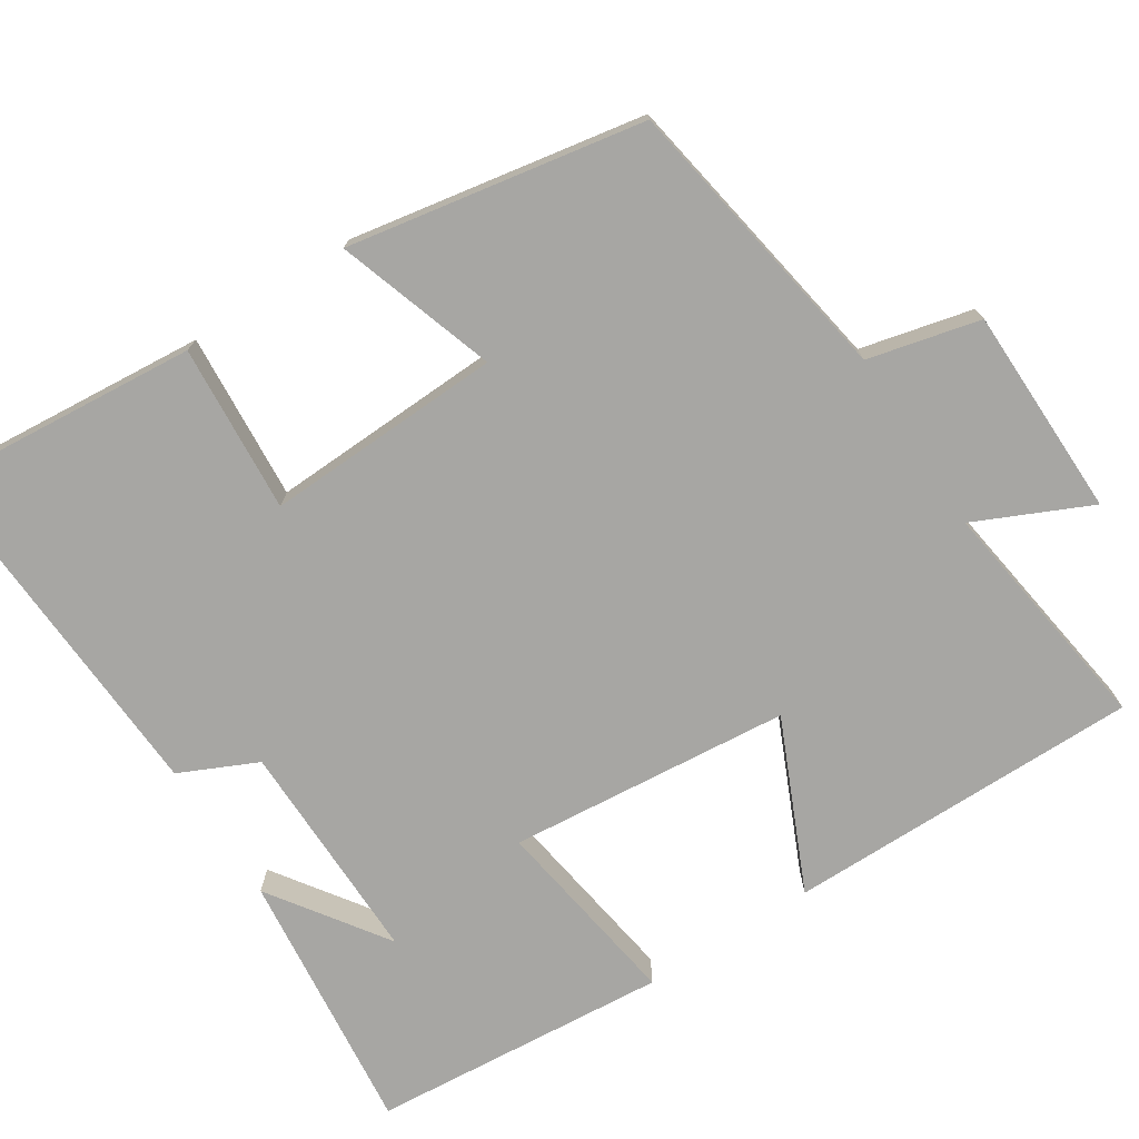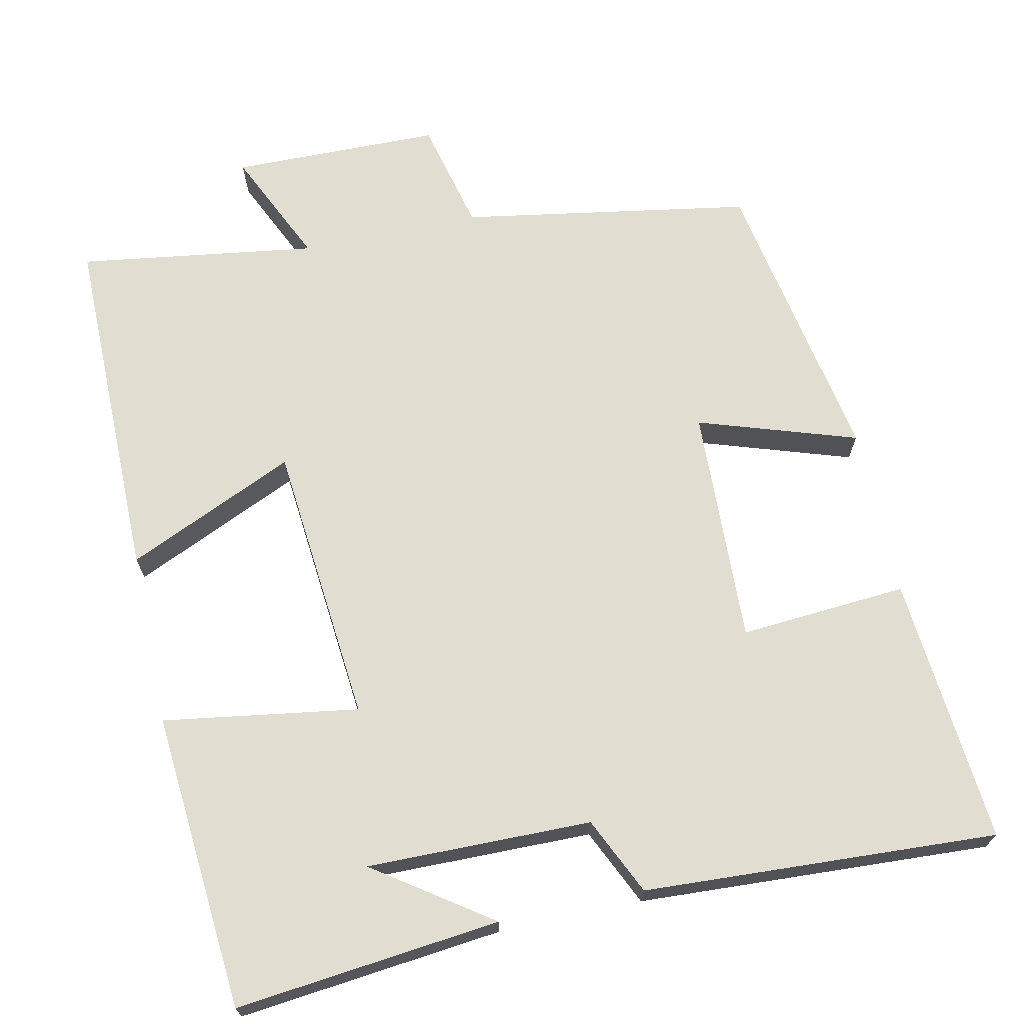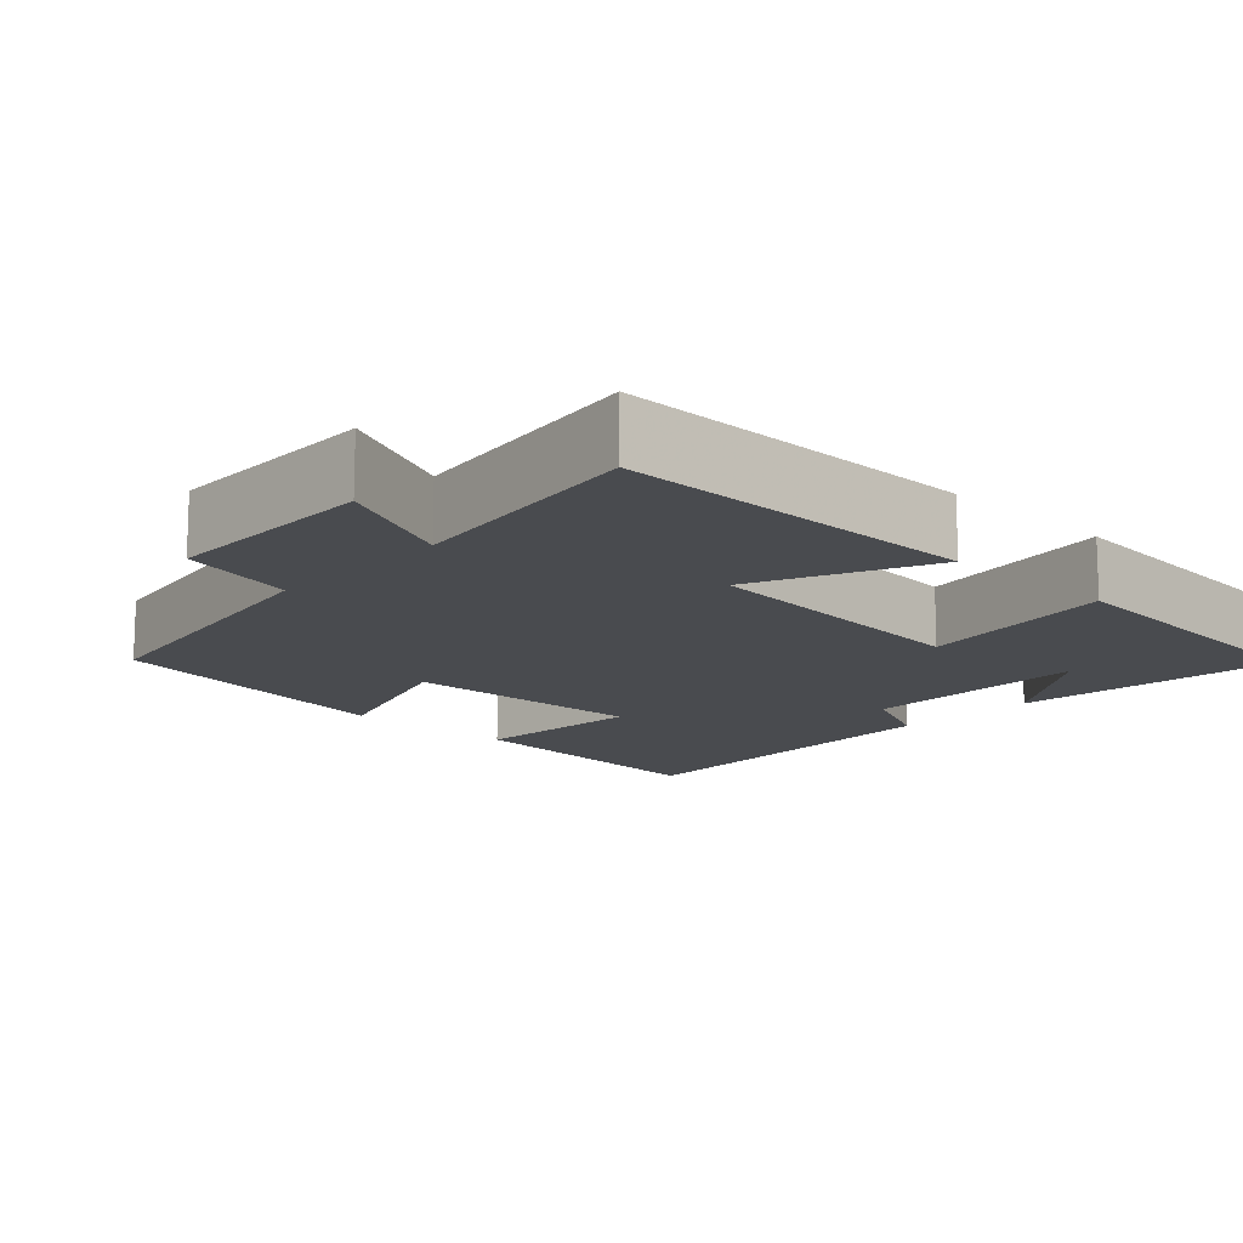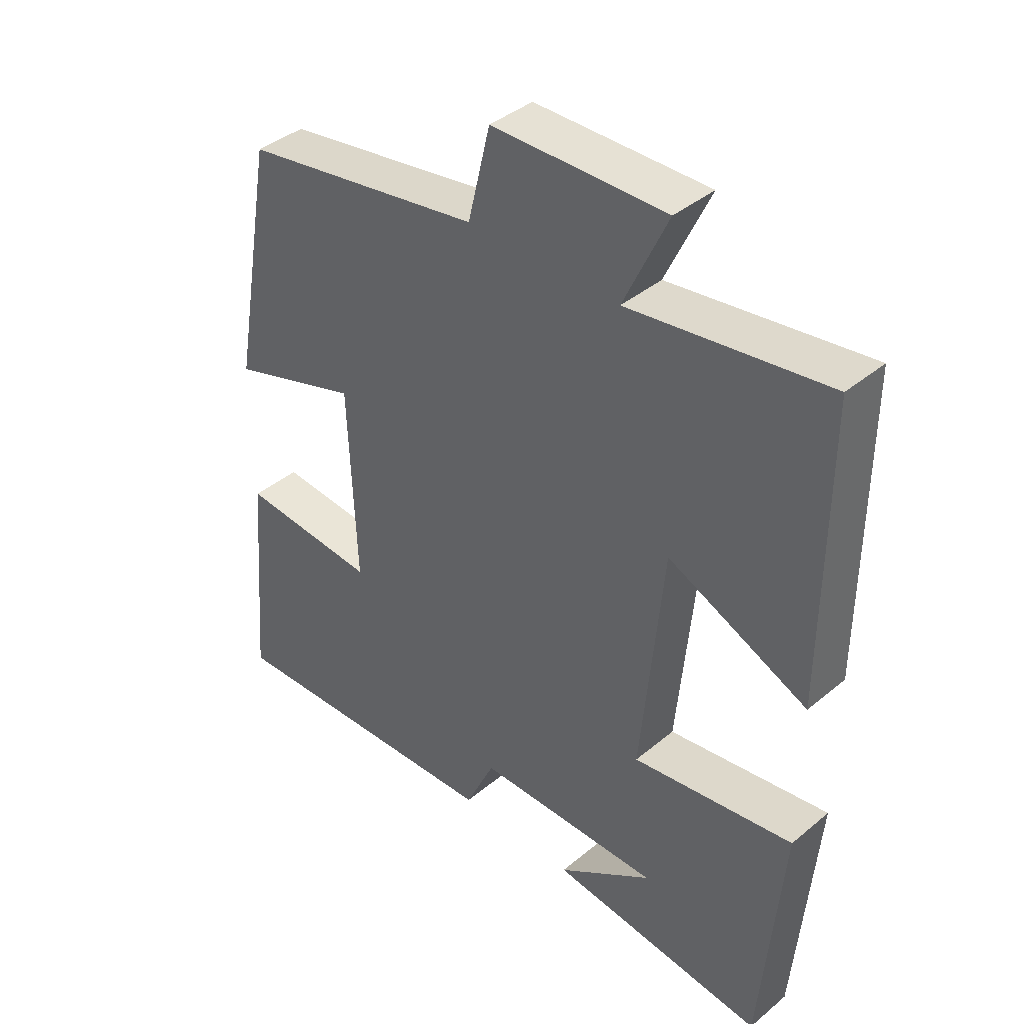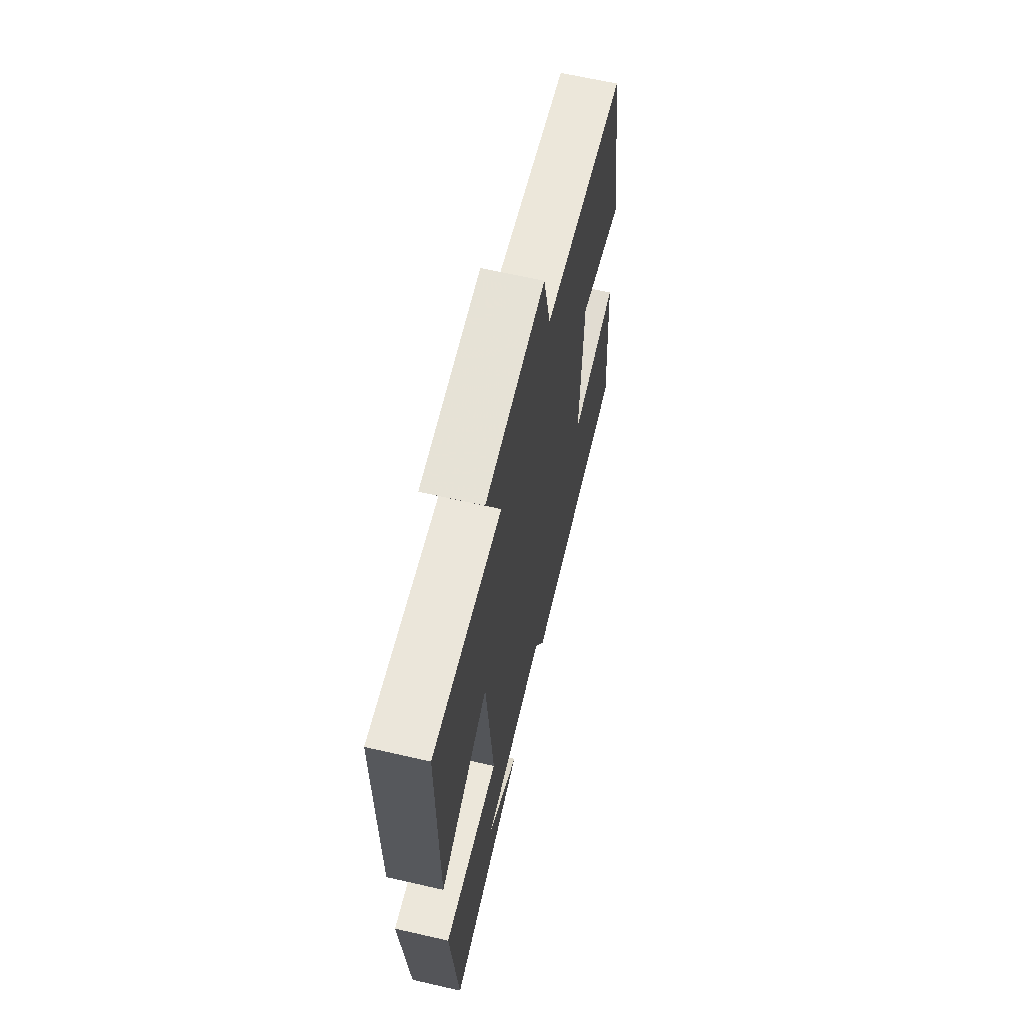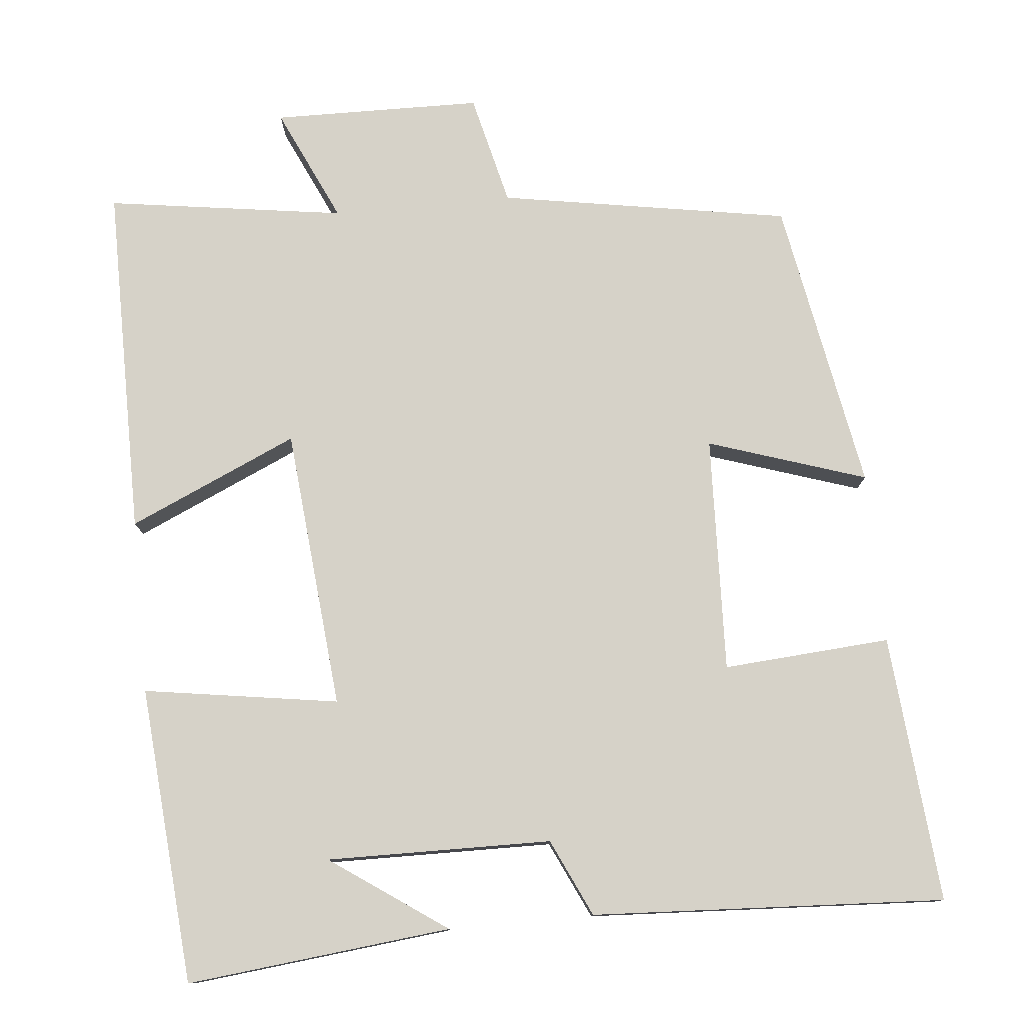
<metadata>
{"format":"obj","ext":"obj","renderer":"f3d","projection":"perspective","resolution":1024,"background":"white","views":[{"elev":-74.2,"azim":-57.2,"up":"+Y"},{"elev":68.9,"azim":167.9,"up":"+Y"},{"elev":-13.8,"azim":46.7,"up":"+Y"},{"elev":40.2,"azim":44.5,"up":"+Z"},{"elev":64.7,"azim":103.0,"up":"+Z"},{"elev":78.1,"azim":174.5,"up":"+Y"}]}
</metadata>
<code>
v 0.468 0.07 -0.537
v 0.122 0.07 -0.5
v 0.273 0.07 -0.395
v -0.021 0.07 -0.399
v -0.068 0.07 -0.5
v -0.53 0.07 -0.525
v -0.5 0.07 -0.175
v -0.281 0.07 -0.191
v -0.293 0.07 0.119
v -0.5 0.07 0.051
v -0.431 0.07 0.436
v -0.051 0.07 0.5
v -0.016 0.07 0.646
v 0.258 0.07 0.65
v 0.189 0.07 0.5
v 0.501 0.07 0.545
v 0.5 0.07 0.082
v 0.279 0.07 0.181
v 0.245 0.07 -0.187
v 0.5 0.07 -0.148
v 0.468 0 -0.537
v 0.122 0 -0.5
v 0.273 0 -0.395
v -0.021 0 -0.399
v -0.068 0 -0.5
v -0.53 0 -0.525
v -0.5 0 -0.175
v -0.281 0 -0.191
v -0.293 0 0.119
v -0.5 0 0.051
v -0.431 0 0.436
v -0.051 0 0.5
v -0.016 0 0.646
v 0.258 0 0.65
v 0.189 0 0.5
v 0.501 0 0.545
v 0.5 0 0.082
v 0.279 0 0.181
v 0.245 0 -0.187
v 0.5 0 -0.148
f 19 20 1
f 15 16 17 18
f 15 18 19
f 12 13 14 15
f 11 12 15
f 10 11 15
f 9 10 15
f 8 9 15 19
f 6 7 8
f 5 6 8
f 4 5 8
f 3 4 8 19
f 1 2 3
f 1 3 19
f 21 40 39
f 38 37 36 35
f 39 38 35
f 35 34 33 32
f 35 32 31
f 35 31 30
f 35 30 29
f 39 35 29 28
f 28 27 26
f 28 26 25
f 28 25 24
f 39 28 24 23
f 23 22 21
f 39 23 21
f 1 21 22 2
f 2 22 23 3
f 3 23 24 4
f 4 24 25 5
f 5 25 26 6
f 6 26 27 7
f 7 27 28 8
f 8 28 29 9
f 9 29 30 10
f 10 30 31 11
f 11 31 32 12
f 12 32 33 13
f 13 33 34 14
f 14 34 35 15
f 15 35 36 16
f 16 36 37 17
f 17 37 38 18
f 18 38 39 19
f 19 39 40 20
f 20 40 21 1

</code>
